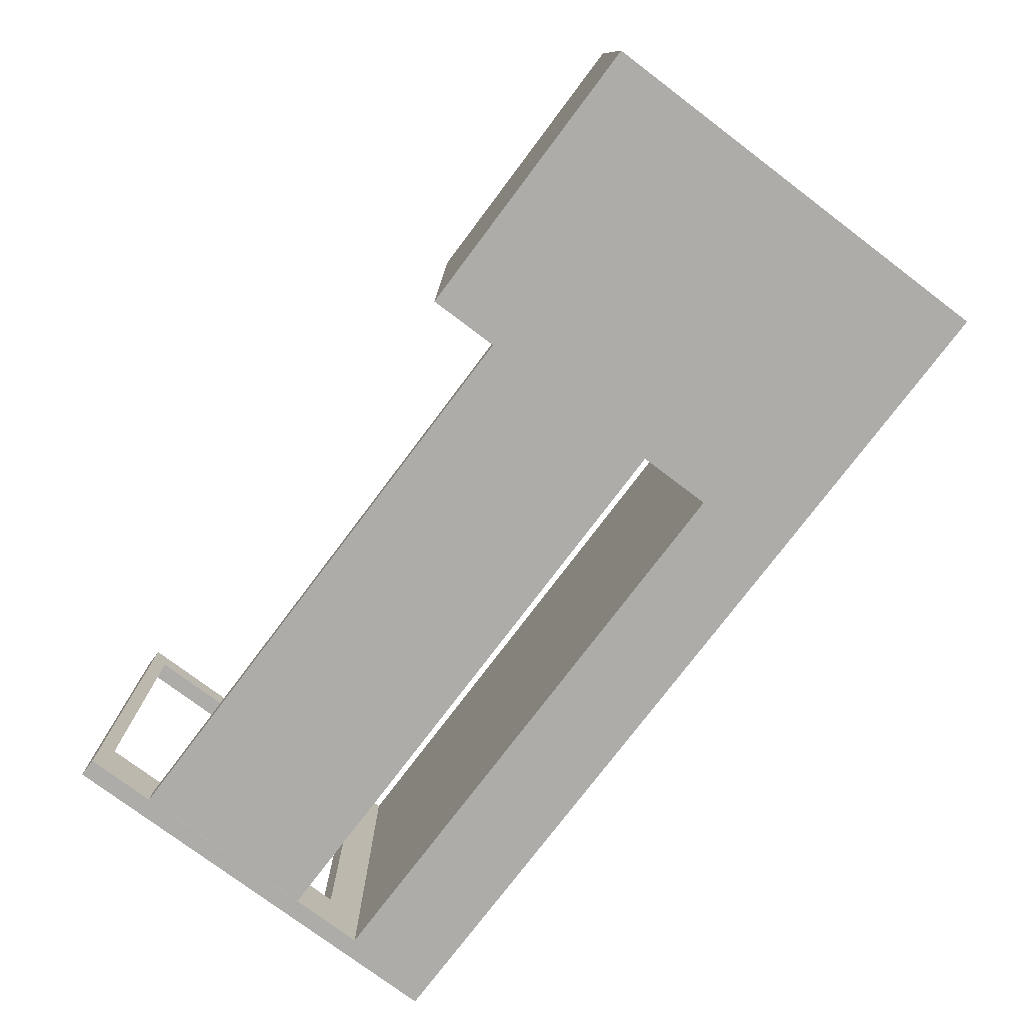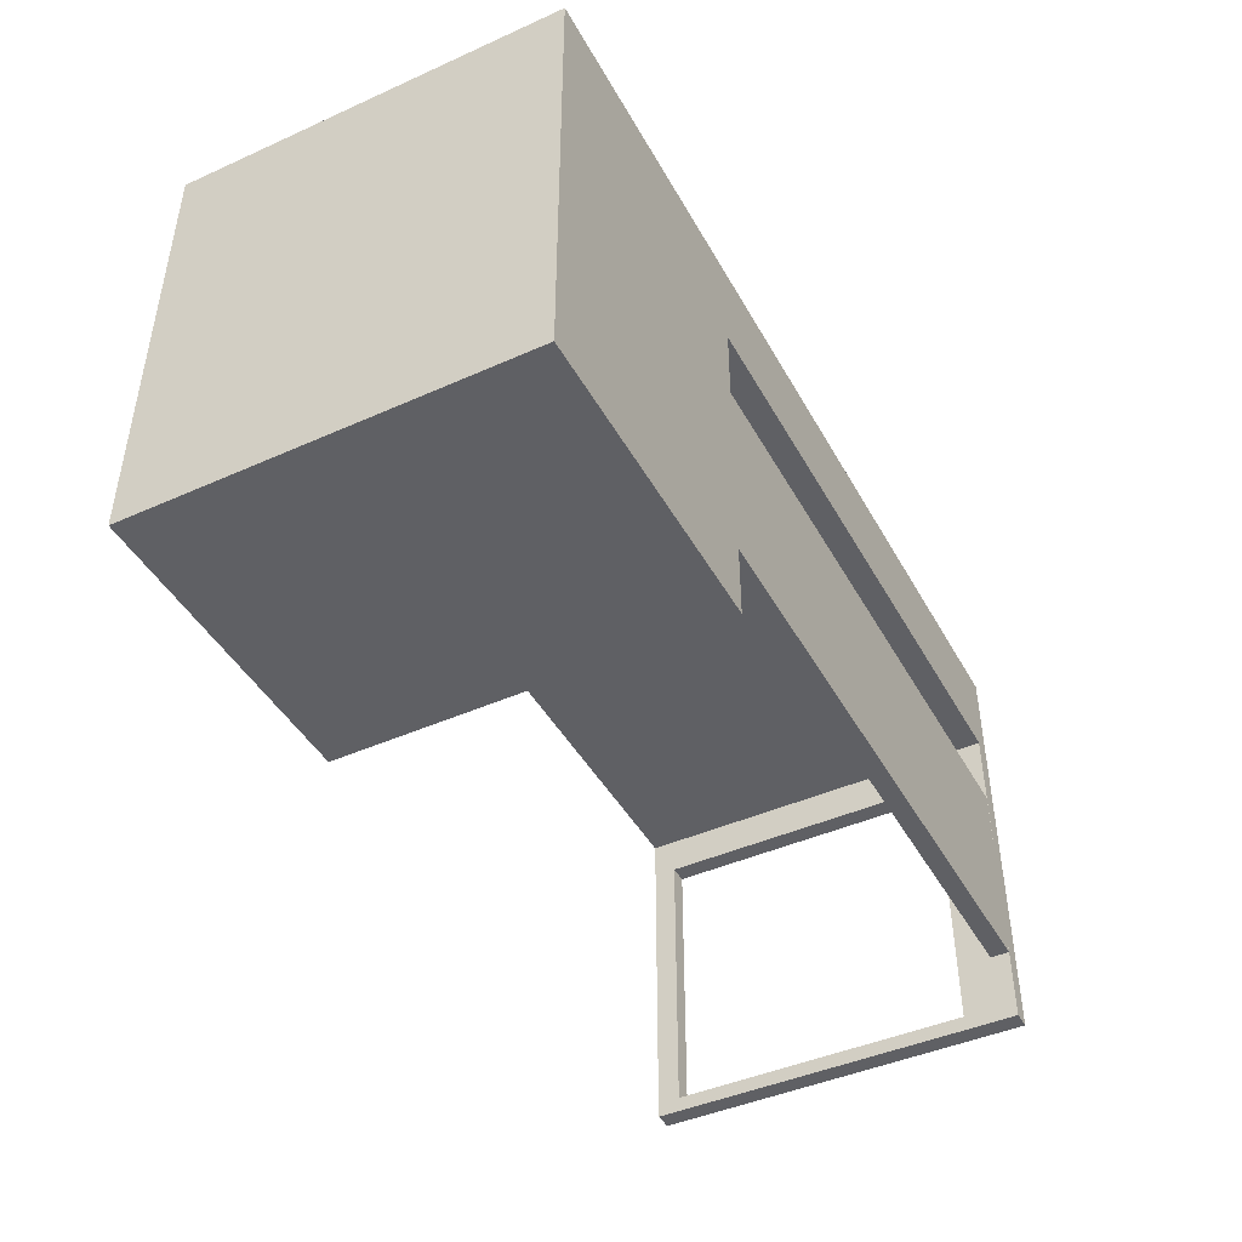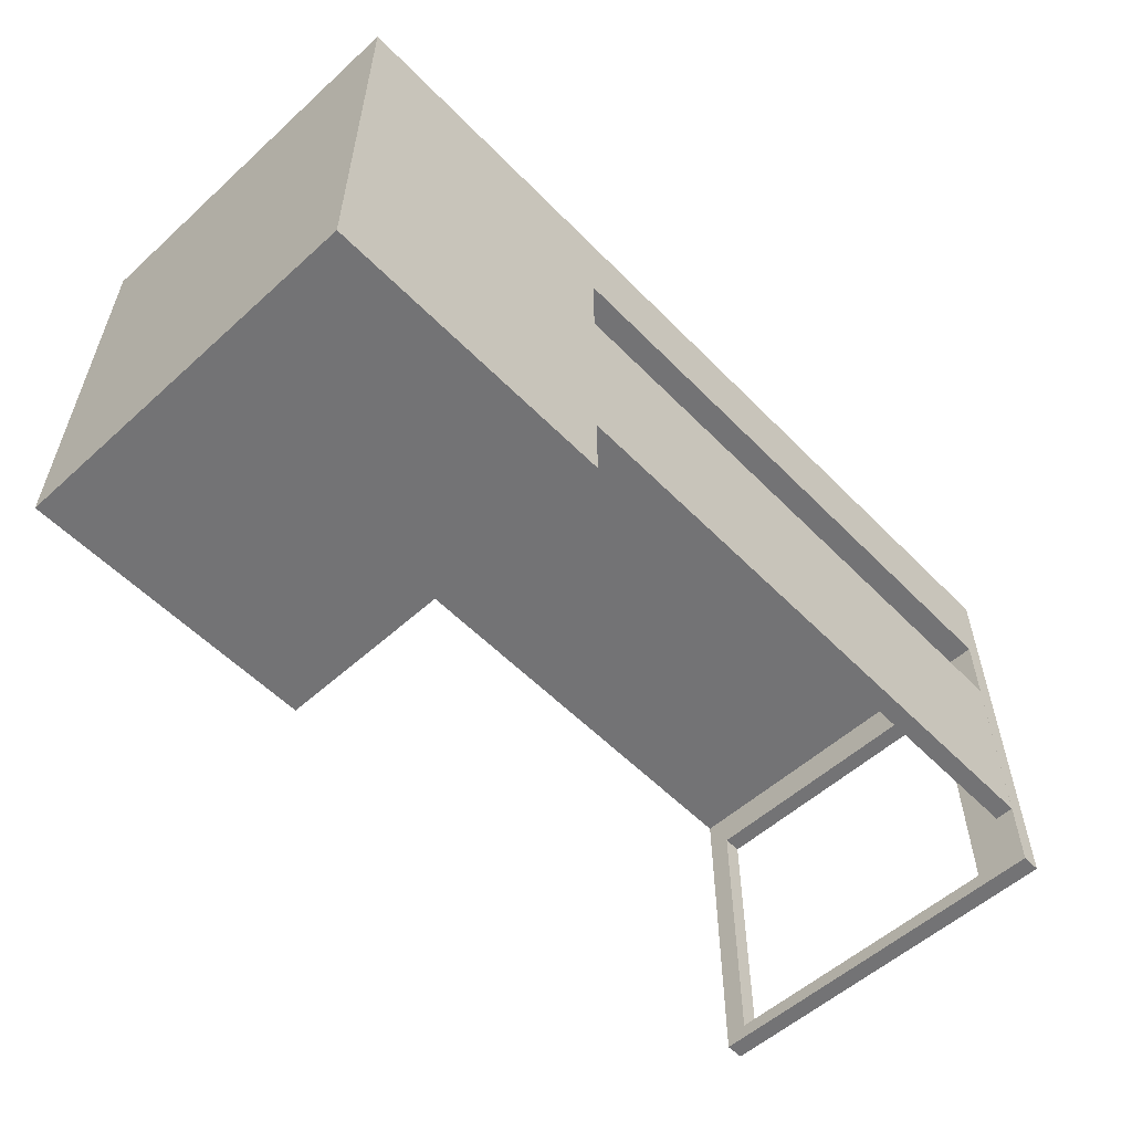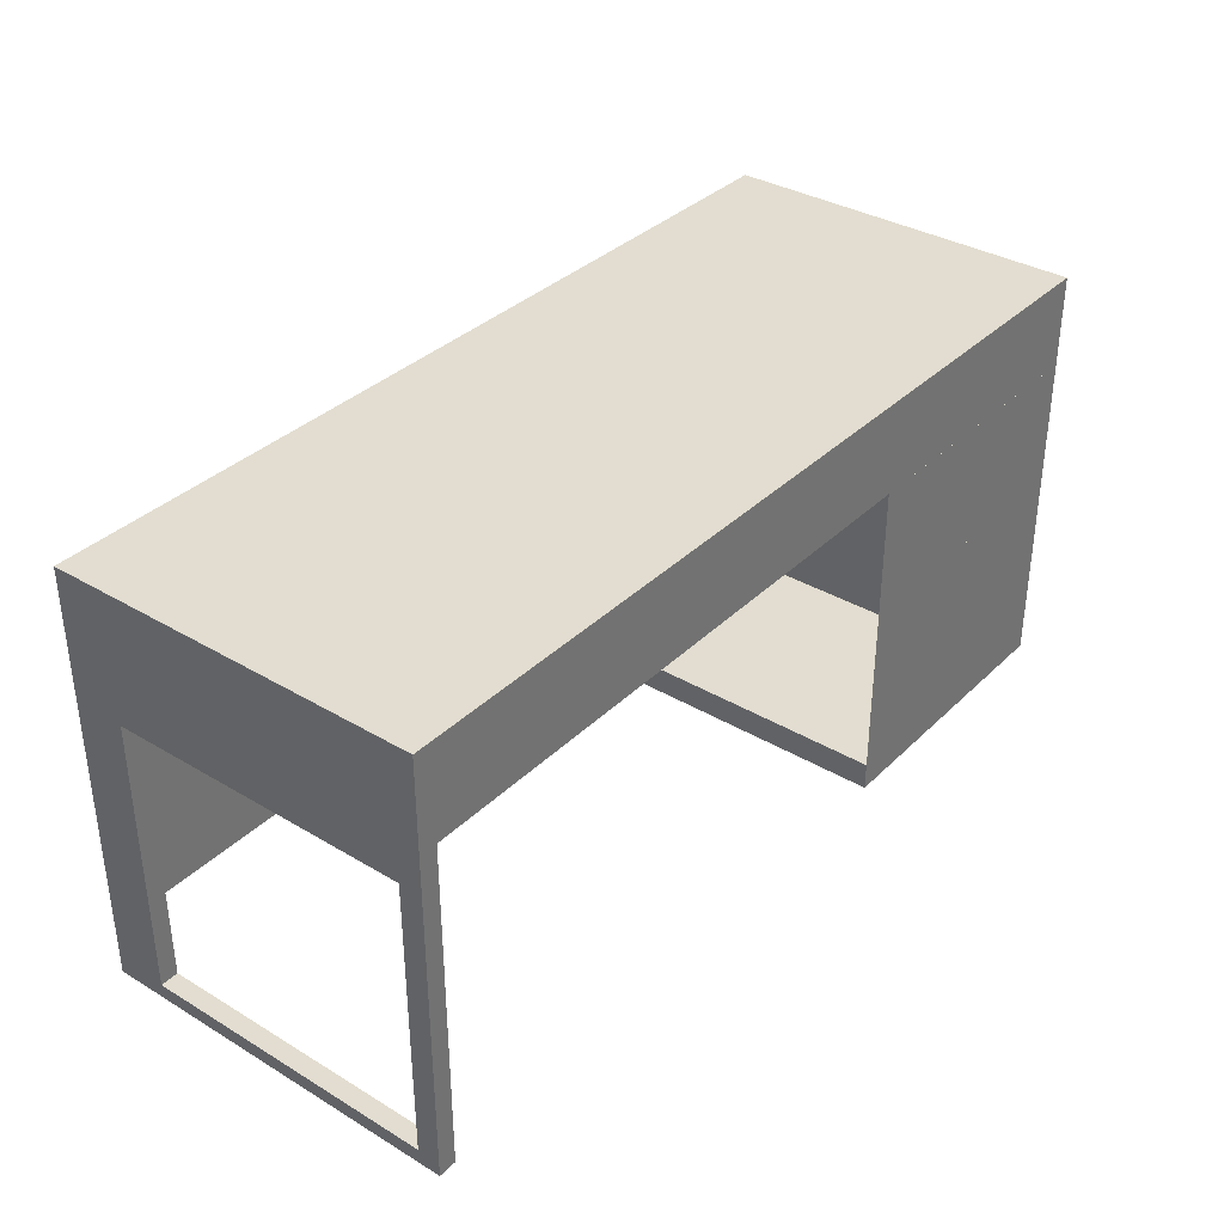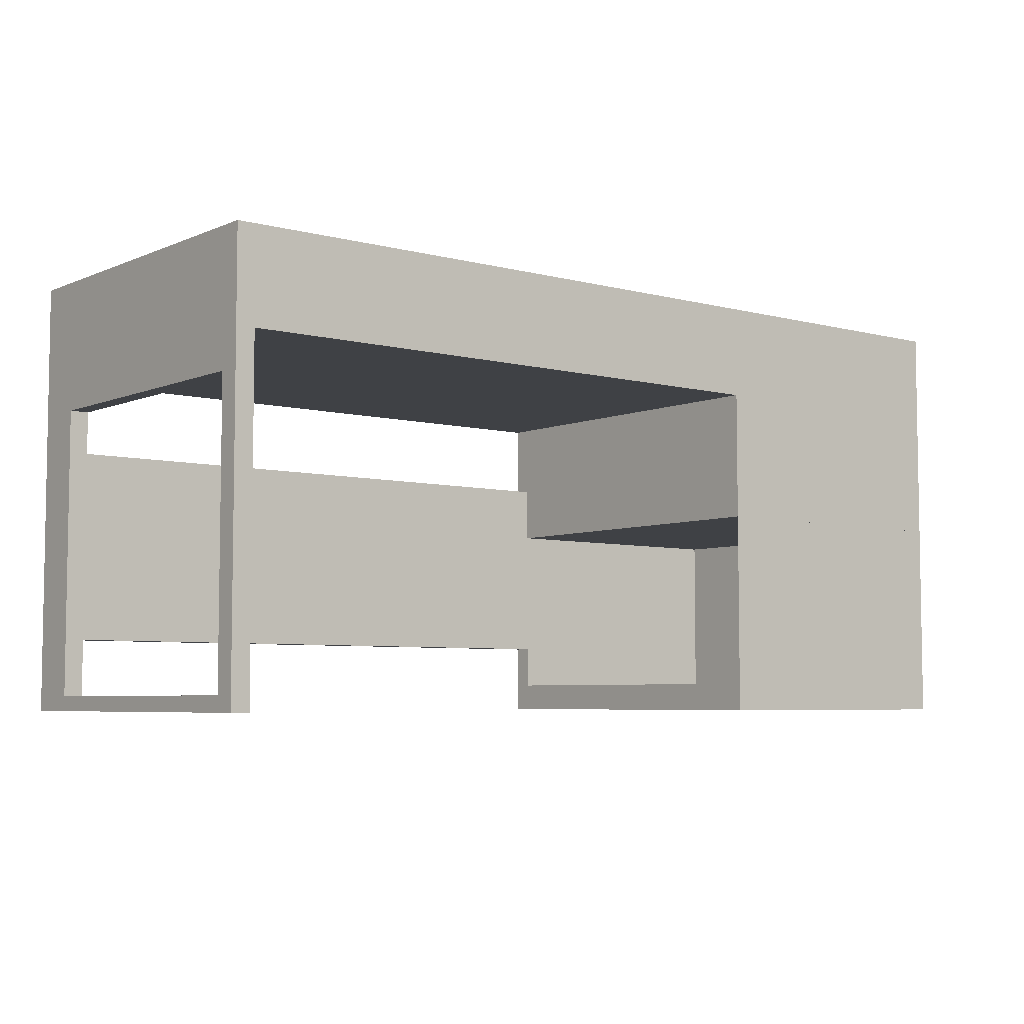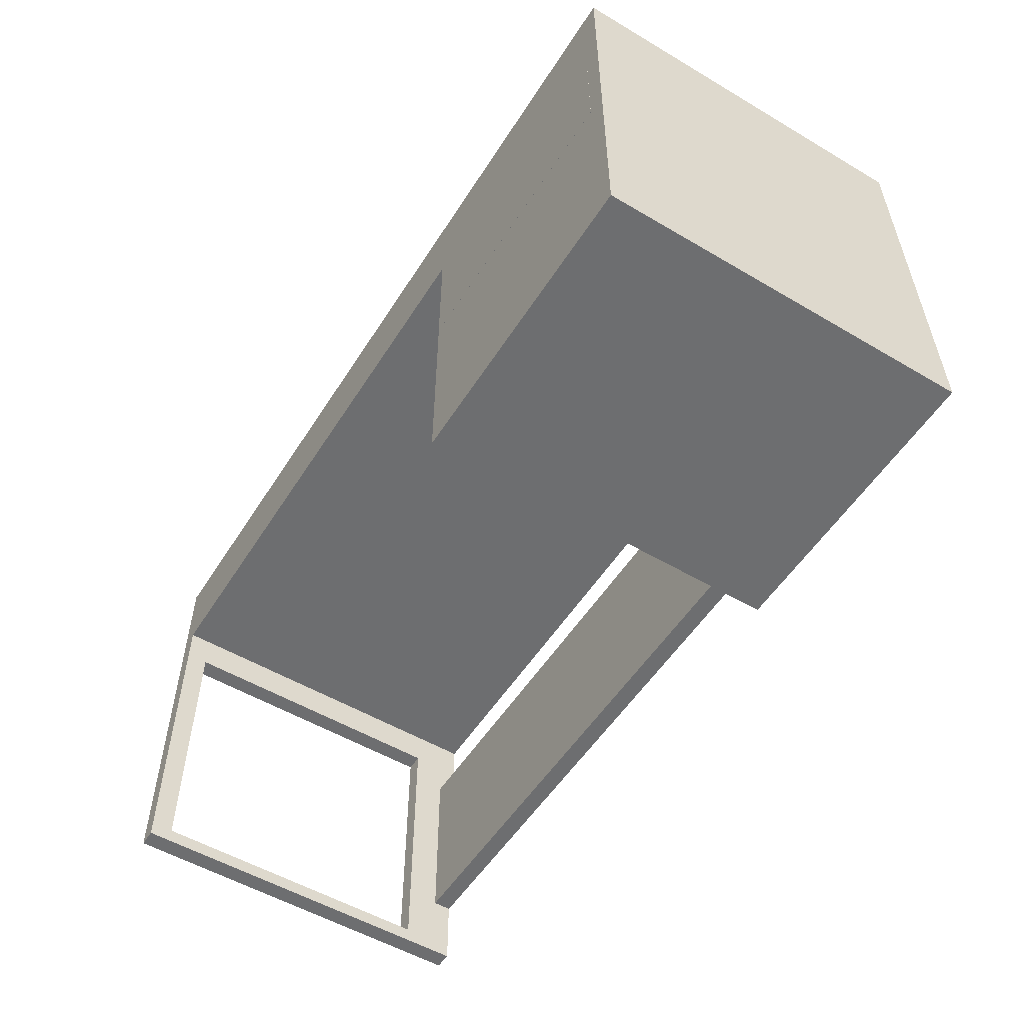
<metadata>
{"format":"obj","ext":"obj","renderer":"f3d","projection":"perspective","resolution":1024,"background":"white","views":[{"elev":-76.7,"azim":53.0,"up":"+Z"},{"elev":-44.4,"azim":117.5,"up":"+Y"},{"elev":-56.0,"azim":133.4,"up":"+Y"},{"elev":35.2,"azim":-51.7,"up":"+Y"},{"elev":-5.6,"azim":-38.7,"up":"+Y"},{"elev":-54.2,"azim":58.0,"up":"+Y"}]}
</metadata>
<code>
v 57.5 -23.75 25
v 20 -23.75 25
v 20 -10 25
v 57.5 -10 25
v 57.5 -10 25
v 20 -10 25
v 19.99 -10 25
v 19.99 -10 25.01
v 57.5 -10 25.01
v 57.5 -27.5 25
v 57.5 -23.75 25
v 57.5 -10 25
v 57.5 -10 25.01
v 57.5 -27.5 25.01
v 19.99 -10 25.01
v 19.99 -27.5 25.01
v 57.5 -27.5 25.01
v 57.5 -10 25.01
v 57.5 -23.75 25
v 57.5 -27.5 25
v 57.5 -51.25 25
v 20 -51.25 25
v 20 -55 25
v 60 -55 25
v 60 2.5 25
v -62.5 2.5 25
v -62.5 -55 25
v -60 -55 25
v -60 -10 25
v 19.99 -10 25
v 20 -10 25
v 57.5 -10 25
v 19.99 -9.883 -22.5
v 19.99 -9.9 -22.5
v 19.99 -9.9 22.5
v 19.99 -9.883 22.5
v 20 -20 -22.52
v 19.99 -20 -22.52
v 19.99 -10 -22.52
v 20 -10 -22.52
v 20 -9.883 -22.5
v 19.99 -9.883 -22.5
v 19.99 -9.883 22.5
v 20 -9.883 22.5
v 19.99 -20 -22.5
v 19.99 -27.5 -22.5
v 19.99 -27.5 25.01
v 19.99 -10 25.01
v 19.99 -10 25
v 19.99 -10 -22.52
v 19.99 -20 -22.52
v 19.99 -20 -22.5
v 19.99 -20 -22.52
v 20 -20 -22.52
v 20 -20 -25
v -59.97 -20 -25
v -59.97 -20 -22.5
v 57.5 -27.5 -22.5
v 19.99 -27.5 -22.5
v 19.99 -20 -22.5
v -59.97 -20 -22.5
v -59.97 -45.42 -22.5
v 20 -45.42 -22.5
v 20 -51.25 -22.5
v 57.5 -51.25 -22.5
v 19.99 -9.9 -22.5
v 19.99 -9.883 -22.5
v 20 -9.883 -22.5
v 20 -23.75 -22.5
v 57.5 -23.75 -22.5
v 57.5 0 -22.5
v -59.9 0 -22.5
v -59.9 -9.9 -22.5
v 20 -20 -22.52
v 20 -10 -22.52
v 20 -10 -25
v 20 -20 -25
v 20 -10 25
v 20 -10 22.5
v 57.5 -10 22.5
v 57.5 -10 25
v 20 -10 -22.52
v 19.99 -10 -22.52
v 19.99 -10 25
v -60 -10 25
v -60 -10 -25
v 20 -10 -25
v -60 -53 -18
v -60 -15 -18
v -62.5 -15 -18
v -62.5 -53 -18
v -60 -15 -18
v -60 -15 22
v -62.5 -15 22
v -62.5 -15 -18
v -60 -15 22
v -60 -53 22
v -62.5 -53 22
v -62.5 -15 22
v -60 -53 22
v -60 -53 -18
v -62.5 -53 -18
v -62.5 -53 22
v -60 -55 -25
v -60 -55 25
v -62.5 -55 25
v -62.5 -55 -25
v -62.5 -53 -18
v -62.5 -15 -18
v -62.5 -15 22
v -62.5 -53 22
v -62.5 -55 -25
v -62.5 -55 25
v -62.5 2.5 25
v -62.5 2.5 -25
v -60 -15 -18
v -60 -53 -18
v -60 -53 22
v -60 -15 22
v -60 -10 -25
v -60 -10 25
v -60 -55 25
v -60 -55 -25
v -59.97 -20 -22.5
v -59.97 -20 -25
v -59.97 -45.42 -25
v -59.97 -45.42 -22.5
v -59.97 -45.42 -22.5
v -59.97 -45.42 -25
v 20 -45.42 -25
v 20 -45.42 -22.5
v 20 -23.75 -22.5
v 20 -9.883 -22.5
v 20 -9.883 22.5
v 20 -10 22.5
v 20 -10 25
v 20 -23.75 25
v 19.99 -9.9 22.5
v 19.99 -9.9 -22.5
v -59.9 -9.9 -22.5
v -59.9 -9.9 22.5
v 19.99 -9.883 22.5
v 19.99 -9.9 22.5
v -59.9 -9.9 22.5
v -59.9 0 22.5
v 57.5 0 22.5
v 57.5 -10 22.5
v 20 -10 22.5
v 20 -9.883 22.5
v -59.9 -9.9 22.5
v -59.9 -9.9 -22.5
v -59.9 0 -22.5
v -59.9 0 22.5
v 57.5 -10 25
v 57.5 -10 22.5
v 57.5 0 22.5
v 57.5 0 -22.5
v 57.5 -23.75 -22.5
v 57.5 -23.75 25
v -59.9 0 22.5
v -59.9 0 -22.5
v 57.5 0 -22.5
v 57.5 0 22.5
v 20 -45.42 -22.5
v 20 -45.42 -25
v 20 -55 -25
v 20 -55 25
v 20 -51.25 25
v 20 -51.25 -22.5
v 20 -23.75 -22.5
v 20 -23.75 25
v 57.5 -23.75 25
v 57.5 -23.75 -22.5
v 19.99 -27.5 -22.5
v 57.5 -27.5 -22.5
v 57.5 -27.5 25
v 57.5 -27.5 25.01
v 19.99 -27.5 25.01
v 20 -51.25 -22.5
v 20 -51.25 25
v 57.5 -51.25 25
v 57.5 -51.25 -22.5
v 57.5 -51.25 25
v 57.5 -27.5 25
v 57.5 -27.5 -22.5
v 57.5 -51.25 -22.5
v 60 -55 25
v 20 -55 25
v 20 -55 -25
v 60 -55 -25
v -59.97 -45.42 -25
v -59.97 -20 -25
v 20 -20 -25
v 20 -10 -25
v -60 -10 -25
v -60 -55 -25
v -62.5 -55 -25
v -62.5 2.5 -25
v 60 2.5 -25
v 60 -55 -25
v 20 -55 -25
v 20 -45.42 -25
v 60 -55 -25
v 60 2.5 -25
v 60 2.5 25
v 60 -55 25
v 60 2.5 25
v 60 2.5 -25
v -62.5 2.5 -25
v -62.5 2.5 25
v 57.5 -51.25 25
v 20 -51.25 25
v 20 -51.25 24.99
v 57.5 -51.25 24.99
v 57.5 -27.5 25
v 57.5 -51.25 25
v 57.5 -51.25 24.99
v 57.5 -27.5 24.99
v 20 -27.5 25
v 57.5 -27.5 25
v 57.5 -27.5 24.99
v 20 -27.5 24.99
v 20 -51.25 25
v 20 -27.5 25
v 20 -27.5 24.99
v 20 -51.25 24.99
v 20 -27.5 25
v 20 -51.25 25
v 57.5 -51.25 25
v 57.5 -27.5 25
v 20 -51.25 24.99
v 20 -27.5 24.99
v 57.5 -27.5 24.99
v 57.5 -51.25 24.99
g a3064c50-e30c-11ea-b6f0-54bf646e7e1f
f 1 2 4
f 4 2 3
g a3086f1e-e30c-11ea-a005-54bf646e7e1f
f 5 6 9
f 9 6 8
f 8 6 7
g a30a9206-e30c-11ea-be74-54bf646e7e1f
f 10 11 14
f 14 11 13
f 13 11 12
g a30d29f8-e30c-11ea-9f50-54bf646e7e1f
f 16 17 15
f 15 17 18
g 9ef08d62-e30c-11ea-b785-54bf646e7e1f
f 32 19 25
f 25 19 20
f 25 20 24
f 24 20 21
f 24 21 23
f 23 21 22
f 26 30 25
f 25 30 31
f 25 31 32
f 30 26 29
f 29 26 27
f 29 27 28
g a2688934-e30c-11ea-8f36-54bf646e7e1f
f 34 35 33
f 33 35 36
g a26afa0c-e30c-11ea-8f32-54bf646e7e1f
f 38 39 37
f 37 39 40
g a26d1cde-e30c-11ea-941e-54bf646e7e1f
f 42 43 41
f 41 43 44
g a31196b4-e30c-11ea-aaad-54bf646e7e1f
f 46 47 45
f 45 47 49
f 45 49 50
f 47 48 49
f 50 51 45
g 9f907314-e30c-11ea-a080-54bf646e7e1f
f 52 53 57
f 57 53 56
f 56 53 55
f 55 53 54
g 9f558e36-e30c-11ea-ba40-54bf646e7e1f
f 65 58 63
f 63 58 59
f 63 59 62
f 62 59 61
f 61 59 60
f 63 64 65
g 9f52cf58-e30c-11ea-8321-54bf646e7e1f
f 66 67 73
f 73 67 72
f 72 67 71
f 71 67 68
f 71 68 70
f 70 68 69
g 9f9777cc-e30c-11ea-8897-54bf646e7e1f
f 75 76 74
f 74 76 77
g a022017a-e30c-11ea-9bb9-54bf646e7e1f
f 78 79 81
f 81 79 80
g 9fdbf954-e30c-11ea-85e8-54bf646e7e1f
f 82 83 87
f 87 83 86
f 86 83 85
f 85 83 84
g a1f4bb28-e30c-11ea-bfb0-54bf646e7e1f
f 88 89 91
f 91 89 90
g a1f68fd2-e30c-11ea-9de0-54bf646e7e1f
f 92 93 95
f 95 93 94
g a1f88ba4-e30c-11ea-a84f-54bf646e7e1f
f 96 97 99
f 99 97 98
g a1fa605c-e30c-11ea-9fb5-54bf646e7e1f
f 100 101 103
f 103 101 102
g a18d975c-e30c-11ea-abc1-54bf646e7e1f
f 104 105 107
f 107 105 106
g a190f2a4-e30c-11ea-9d50-54bf646e7e1f
f 109 112 108
f 108 112 113
f 108 113 111
f 111 113 110
f 110 113 114
f 110 114 109
f 109 114 115
f 109 115 112
g a19426e2-e30c-11ea-a665-54bf646e7e1f
f 117 123 116
f 116 123 120
f 116 120 121
f 123 117 122
f 122 117 118
f 122 118 119
f 122 119 121
f 121 119 116
g a137ff24-e30c-11ea-8611-54bf646e7e1f
f 124 125 127
f 127 125 126
g 9f92bcf8-e30c-11ea-bf5c-54bf646e7e1f
f 128 129 131
f 131 129 130
g a0d5e41c-e30c-11ea-8a93-54bf646e7e1f
f 137 132 135
f 135 132 133
f 135 133 134
f 135 136 137
g a0d91848-e30c-11ea-8228-54bf646e7e1f
f 138 139 141
f 141 139 140
g a023af2e-e30c-11ea-a538-54bf646e7e1f
f 143 144 142
f 142 144 145
f 142 145 146
f 142 146 149
f 149 146 147
f 149 147 148
g a076af42-e30c-11ea-ad7c-54bf646e7e1f
f 150 151 153
f 153 151 152
g 9f542eae-e30c-11ea-9f0b-54bf646e7e1f
f 154 155 159
f 159 155 158
f 158 155 157
f 157 155 156
g 9ef2b02e-e30c-11ea-b762-54bf646e7e1f
f 161 162 160
f 160 162 163
g 9f1ea0f6-e30c-11ea-a715-54bf646e7e1f
f 164 165 169
f 169 165 166
f 169 166 167
f 167 168 169
g 9f53927a-e30c-11ea-86b1-54bf646e7e1f
f 170 171 173
f 173 171 172
g 9f54cae4-e30c-11ea-b5c5-54bf646e7e1f
f 175 176 174
f 174 176 178
f 178 176 177
g 9f56517a-e30c-11ea-941a-54bf646e7e1f
f 179 180 182
f 182 180 181
g 9f56edb6-e30c-11ea-a35b-54bf646e7e1f
f 184 185 183
f 183 185 186
g 9f1f8b5c-e30c-11ea-96e1-54bf646e7e1f
f 188 189 187
f 187 189 190
g 9ef177e4-e30c-11ea-a27b-54bf646e7e1f
f 192 193 191
f 191 193 202
f 202 193 200
f 202 200 201
f 200 193 199
f 199 193 194
f 199 194 198
f 198 194 195
f 198 195 197
f 197 195 196
g 9ef1ecee-e30c-11ea-b8e3-54bf646e7e1f
f 204 205 203
f 203 205 206
g 9ef23b06-e30c-11ea-86bb-54bf646e7e1f
f 207 208 210
f 210 208 209
g a3f27bfa-e30c-11ea-a3a7-54bf646e7e1f
f 211 212 214
f 214 212 213
g a3f56246-e30c-11ea-82b9-54bf646e7e1f
f 215 216 218
f 218 216 217
g a3f784ca-e30c-11ea-9d26-54bf646e7e1f
f 219 220 222
f 222 220 221
g a3fa9252-e30c-11ea-8d58-54bf646e7e1f
f 223 224 226
f 226 224 225
g a3fd77fa-e30c-11ea-9a9e-54bf646e7e1f
f 228 229 227
f 227 229 230
g a3ffc1d2-e30c-11ea-abe3-54bf646e7e1f
f 232 233 231
f 231 233 234

</code>
